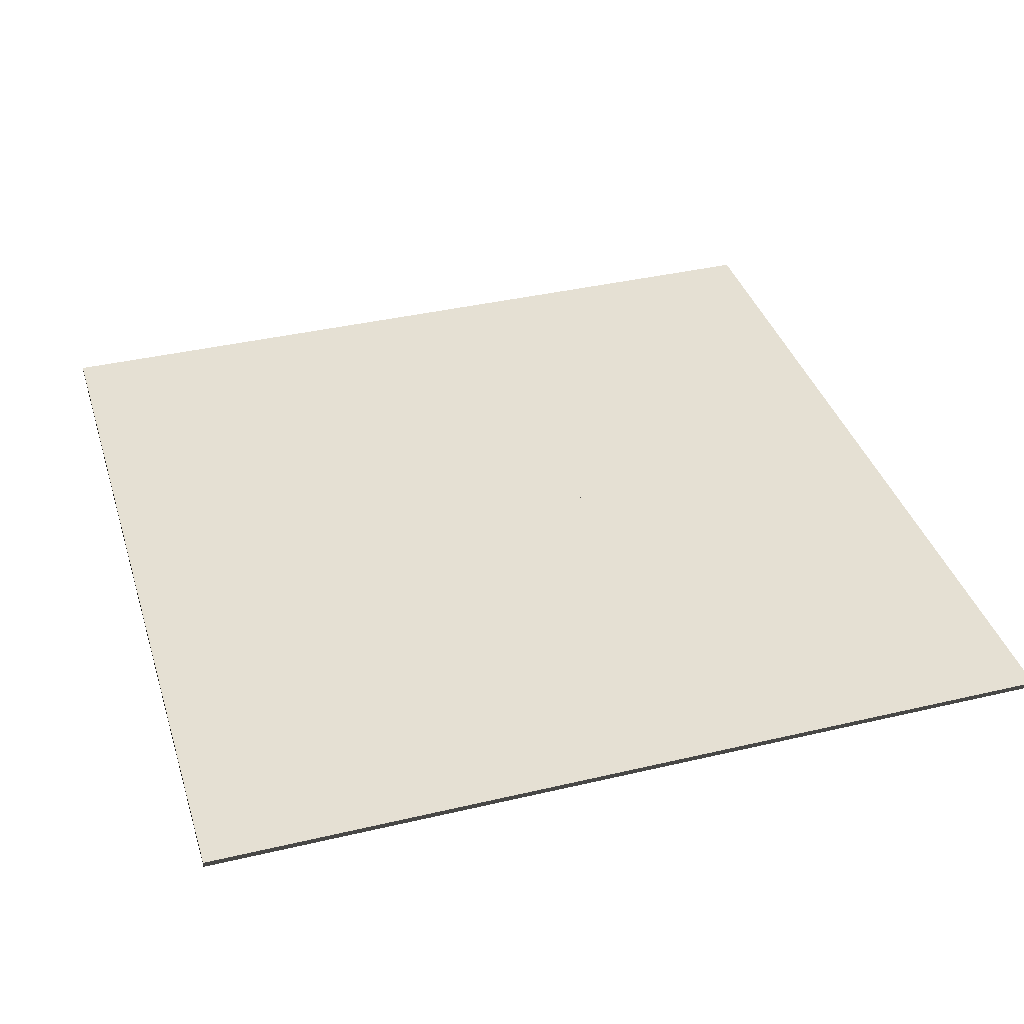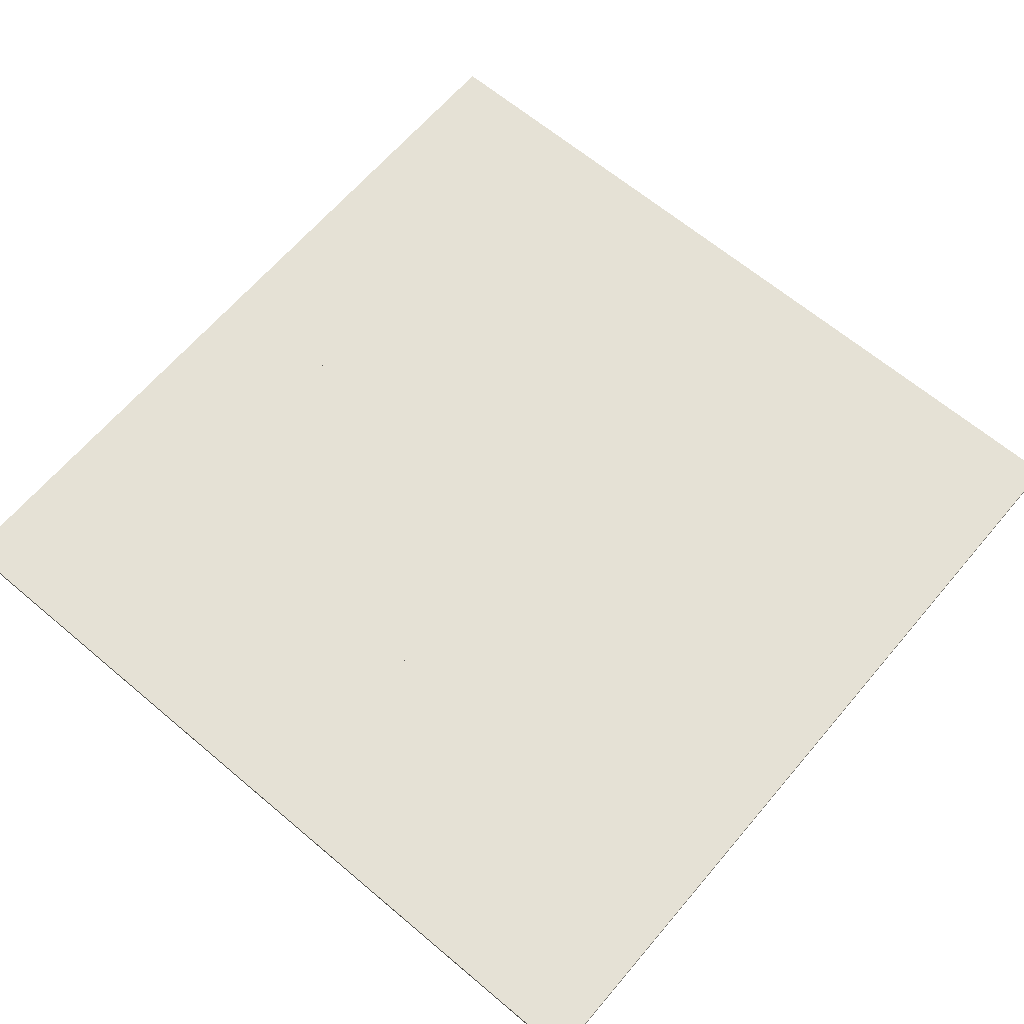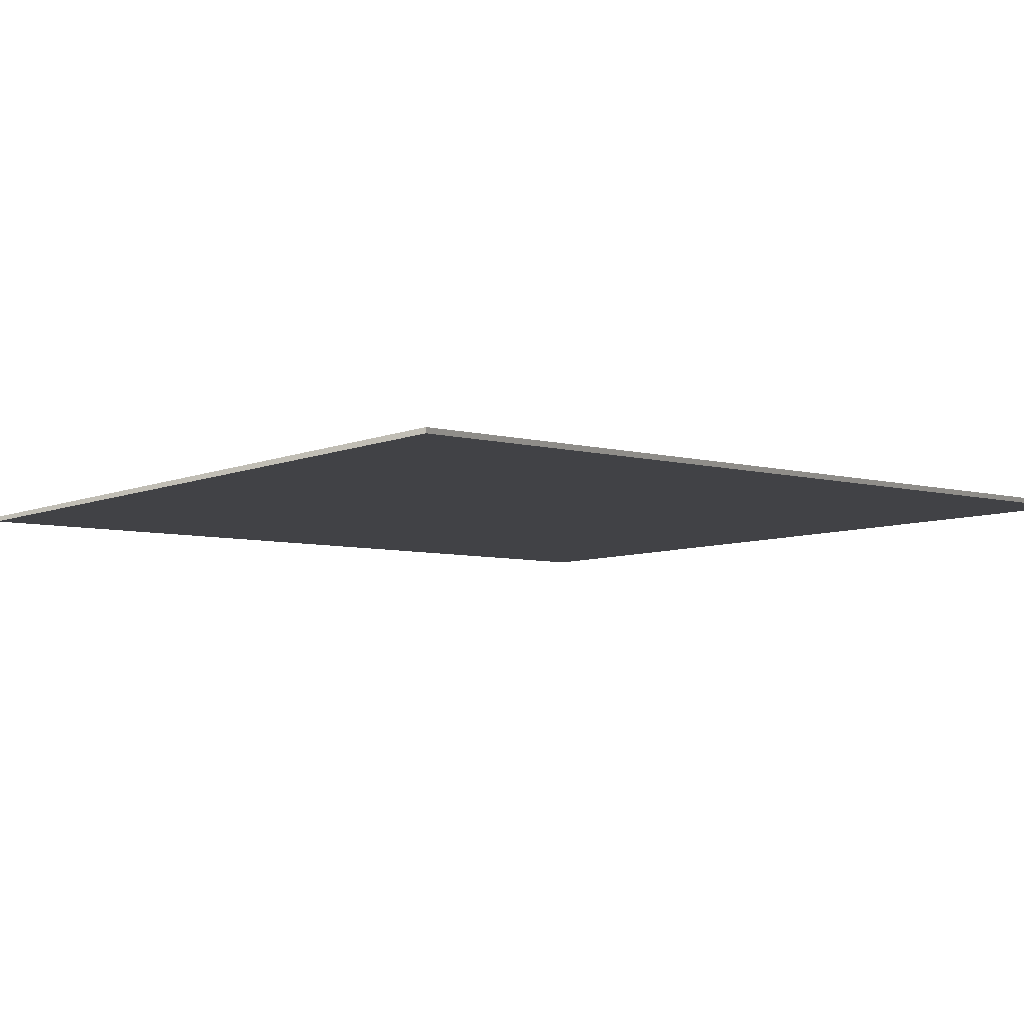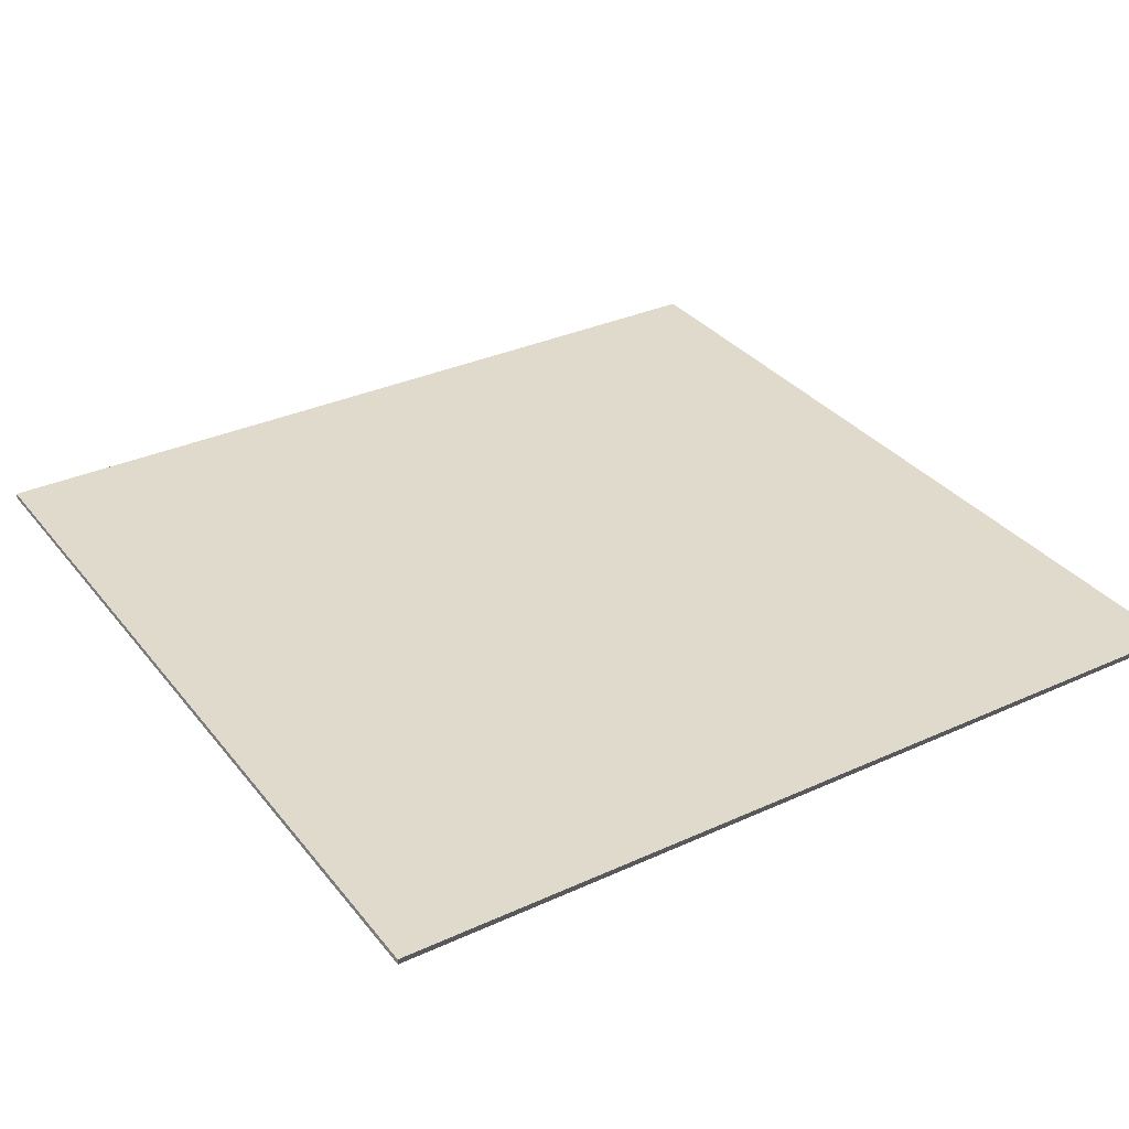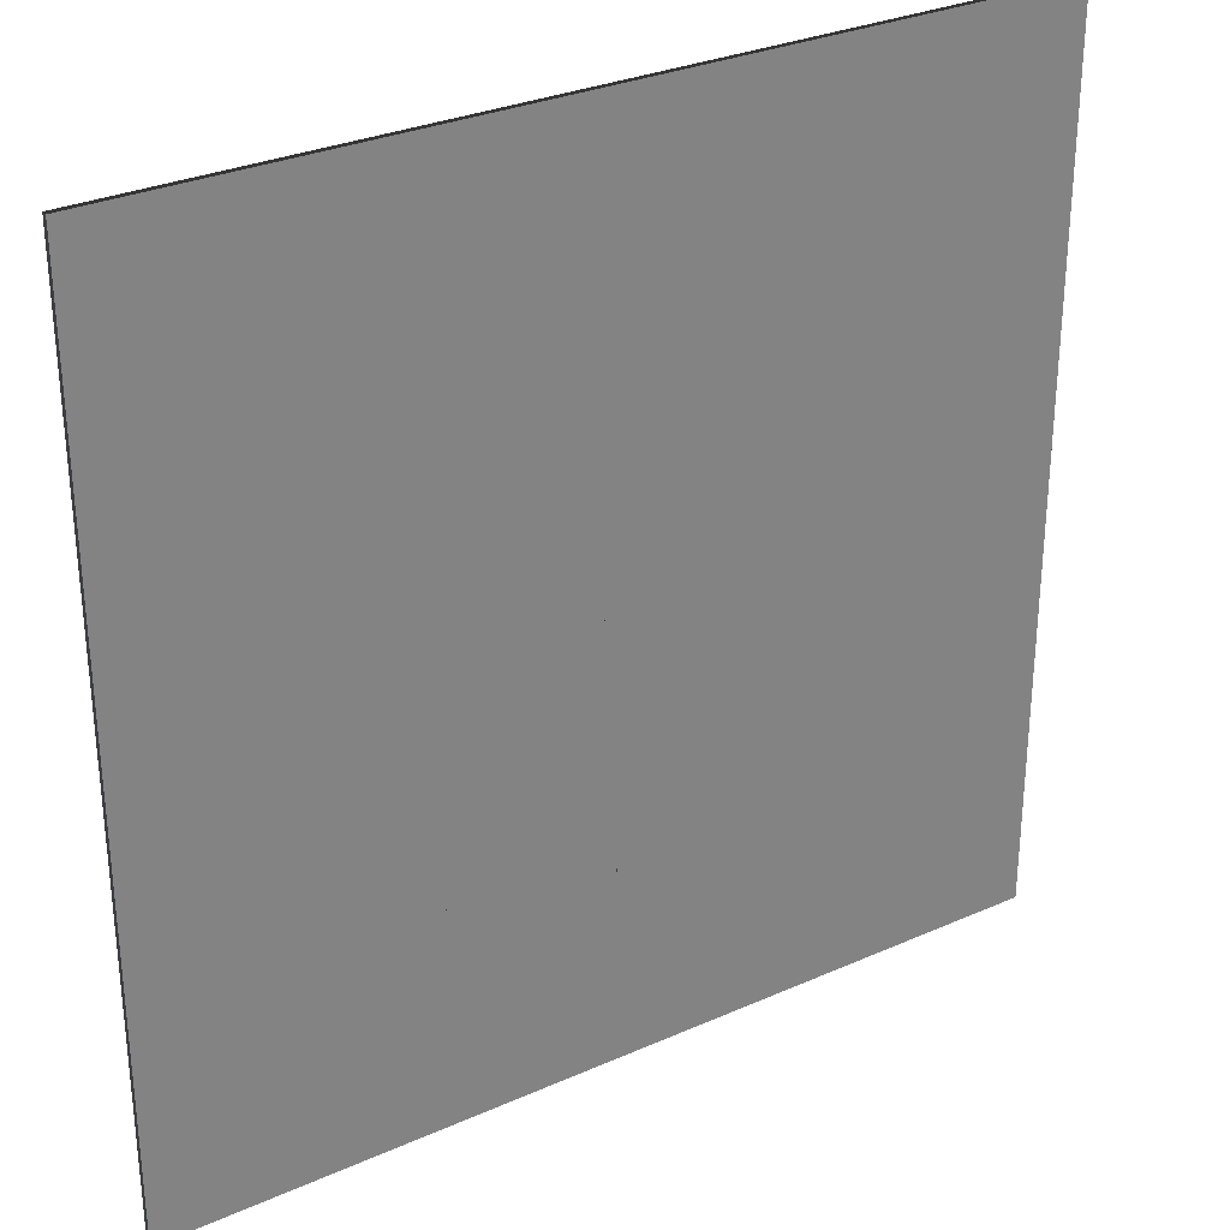
<metadata>
{"format":"obj","ext":"obj","renderer":"f3d","projection":"perspective","resolution":1024,"background":"white","views":[{"elev":38.0,"azim":-106.7,"up":"+Y"},{"elev":64.9,"azim":40.3,"up":"+Y"},{"elev":-6.6,"azim":-38.1,"up":"+Y"},{"elev":33.1,"azim":-32.1,"up":"+Y"},{"elev":30.2,"azim":147.2,"up":"+Z"}]}
</metadata>
<code>
o mesh-148
g mesh
v 700 499 -1300
v 600 499 -1400
v 600 499 -1300
v 600 499 -1400
v 700 499 -1300
v 700 499 -1400
v 700 501.5 -1300
v 600 501.5 -1400
v 700 501.5 -1400
v 600 501.5 -1400
v 700 501.5 -1300
v 600 501.5 -1300
v 700 499 -1300
v 700 501.5 -1400
v 700 499 -1400
v 700 501.5 -1400
v 700 499 -1300
v 700 501.5 -1300
v 700 499 -1400
v 600 501.5 -1400
v 600 499 -1400
v 600 501.5 -1400
v 700 499 -1400
v 700 501.5 -1400
v 600 499 -1400
v 600 501.5 -1300
v 600 499 -1300
v 600 501.5 -1300
v 600 499 -1400
v 600 501.5 -1400
v 600 499 -1300
v 700 501.5 -1300
v 700 499 -1300
v 700 501.5 -1300
v 600 499 -1300
v 600 501.5 -1300
v 800 499 -1300
v 700 499 -1400
v 700 499 -1300
v 700 499 -1400
v 800 499 -1300
v 800 499 -1400
v 800 501.5 -1300
v 700 501.5 -1400
v 800 501.5 -1400
v 700 501.5 -1400
v 800 501.5 -1300
v 700 501.5 -1300
v 800 499 -1300
v 800 501.5 -1400
v 800 499 -1400
v 800 501.5 -1400
v 800 499 -1300
v 800 501.5 -1300
v 800 499 -1400
v 700 501.5 -1400
v 700 499 -1400
v 700 501.5 -1400
v 800 499 -1400
v 800 501.5 -1400
v 700 499 -1400
v 700 501.5 -1300
v 700 499 -1300
v 700 501.5 -1300
v 700 499 -1400
v 700 501.5 -1400
v 700 499 -1300
v 800 501.5 -1300
v 800 499 -1300
v 800 501.5 -1300
v 700 499 -1300
v 700 501.5 -1300
v 900 499 -1300
v 800 499 -1400
v 800 499 -1300
v 800 499 -1400
v 900 499 -1300
v 900 499 -1400
v 900 501.5 -1300
v 800 501.5 -1400
v 900 501.5 -1400
v 800 501.5 -1400
v 900 501.5 -1300
v 800 501.5 -1300
v 900 499 -1300
v 900 501.5 -1400
v 900 499 -1400
v 900 501.5 -1400
v 900 499 -1300
v 900 501.5 -1300
v 900 499 -1400
v 800 501.5 -1400
v 800 499 -1400
v 800 501.5 -1400
v 900 499 -1400
v 900 501.5 -1400
v 800 499 -1400
v 800 501.5 -1300
v 800 499 -1300
v 800 501.5 -1300
v 800 499 -1400
v 800 501.5 -1400
v 800 499 -1300
v 900 501.5 -1300
v 900 499 -1300
v 900 501.5 -1300
v 800 499 -1300
v 800 501.5 -1300
v 1000 499 -1300
v 900 499 -1400
v 900 499 -1300
v 900 499 -1400
v 1000 499 -1300
v 1000 499 -1400
v 1000 501.5 -1300
v 900 501.5 -1400
v 1000 501.5 -1400
v 900 501.5 -1400
v 1000 501.5 -1300
v 900 501.5 -1300
v 1000 499 -1300
v 1000 501.5 -1400
v 1000 499 -1400
v 1000 501.5 -1400
v 1000 499 -1300
v 1000 501.5 -1300
v 1000 499 -1400
v 900 501.5 -1400
v 900 499 -1400
v 900 501.5 -1400
v 1000 499 -1400
v 1000 501.5 -1400
v 900 499 -1400
v 900 501.5 -1300
v 900 499 -1300
v 900 501.5 -1300
v 900 499 -1400
v 900 501.5 -1400
v 900 499 -1300
v 1000 501.5 -1300
v 1000 499 -1300
v 1000 501.5 -1300
v 900 499 -1300
v 900 501.5 -1300
v 700 499 -1200
v 600 499 -1300
v 600 499 -1200
v 600 499 -1300
v 700 499 -1200
v 700 499 -1300
v 700 501.5 -1200
v 600 501.5 -1300
v 700 501.5 -1300
v 600 501.5 -1300
v 700 501.5 -1200
v 600 501.5 -1200
v 700 499 -1200
v 700 501.5 -1300
v 700 499 -1300
v 700 501.5 -1300
v 700 499 -1200
v 700 501.5 -1200
v 700 499 -1300
v 600 501.5 -1300
v 600 499 -1300
v 600 501.5 -1300
v 700 499 -1300
v 700 501.5 -1300
v 600 499 -1300
v 600 501.5 -1200
v 600 499 -1200
v 600 501.5 -1200
v 600 499 -1300
v 600 501.5 -1300
v 600 499 -1200
v 700 501.5 -1200
v 700 499 -1200
v 700 501.5 -1200
v 600 499 -1200
v 600 501.5 -1200
v 800 499 -1200
v 700 499 -1300
v 700 499 -1200
v 700 499 -1300
v 800 499 -1200
v 800 499 -1300
v 800 501.5 -1200
v 700 501.5 -1300
v 800 501.5 -1300
v 700 501.5 -1300
v 800 501.5 -1200
v 700 501.5 -1200
v 800 499 -1200
v 800 501.5 -1300
v 800 499 -1300
v 800 501.5 -1300
v 800 499 -1200
v 800 501.5 -1200
v 800 499 -1300
v 700 501.5 -1300
v 700 499 -1300
v 700 501.5 -1300
v 800 499 -1300
v 800 501.5 -1300
v 700 499 -1300
v 700 501.5 -1200
v 700 499 -1200
v 700 501.5 -1200
v 700 499 -1300
v 700 501.5 -1300
v 700 499 -1200
v 800 501.5 -1200
v 800 499 -1200
v 800 501.5 -1200
v 700 499 -1200
v 700 501.5 -1200
v 900 499 -1200
v 800 499 -1300
v 800 499 -1200
v 800 499 -1300
v 900 499 -1200
v 900 499 -1300
v 900 501.5 -1200
v 800 501.5 -1300
v 900 501.5 -1300
v 800 501.5 -1300
v 900 501.5 -1200
v 800 501.5 -1200
v 900 499 -1200
v 900 501.5 -1300
v 900 499 -1300
v 900 501.5 -1300
v 900 499 -1200
v 900 501.5 -1200
v 900 499 -1300
v 800 501.5 -1300
v 800 499 -1300
v 800 501.5 -1300
v 900 499 -1300
v 900 501.5 -1300
v 800 499 -1300
v 800 501.5 -1200
v 800 499 -1200
v 800 501.5 -1200
v 800 499 -1300
v 800 501.5 -1300
v 800 499 -1200
v 900 501.5 -1200
v 900 499 -1200
v 900 501.5 -1200
v 800 499 -1200
v 800 501.5 -1200
v 1000 499 -1200
v 900 499 -1300
v 900 499 -1200
v 900 499 -1300
v 1000 499 -1200
v 1000 499 -1300
v 1000 501.5 -1200
v 900 501.5 -1300
v 1000 501.5 -1300
v 900 501.5 -1300
v 1000 501.5 -1200
v 900 501.5 -1200
v 1000 499 -1200
v 1000 501.5 -1300
v 1000 499 -1300
v 1000 501.5 -1300
v 1000 499 -1200
v 1000 501.5 -1200
v 1000 499 -1300
v 900 501.5 -1300
v 900 499 -1300
v 900 501.5 -1300
v 1000 499 -1300
v 1000 501.5 -1300
v 900 499 -1300
v 900 501.5 -1200
v 900 499 -1200
v 900 501.5 -1200
v 900 499 -1300
v 900 501.5 -1300
v 900 499 -1200
v 1000 501.5 -1200
v 1000 499 -1200
v 1000 501.5 -1200
v 900 499 -1200
v 900 501.5 -1200
v 700 499 -1100
v 600 499 -1200
v 600 499 -1100
v 600 499 -1200
v 700 499 -1100
v 700 499 -1200
v 700 501.5 -1100
v 600 501.5 -1200
v 700 501.5 -1200
v 600 501.5 -1200
v 700 501.5 -1100
v 600 501.5 -1100
v 700 499 -1100
v 700 501.5 -1200
v 700 499 -1200
v 700 501.5 -1200
v 700 499 -1100
v 700 501.5 -1100
v 700 499 -1200
v 600 501.5 -1200
v 600 499 -1200
v 600 501.5 -1200
v 700 499 -1200
v 700 501.5 -1200
v 600 499 -1200
v 600 501.5 -1100
v 600 499 -1100
v 600 501.5 -1100
v 600 499 -1200
v 600 501.5 -1200
v 600 499 -1100
v 700 501.5 -1100
v 700 499 -1100
v 700 501.5 -1100
v 600 499 -1100
v 600 501.5 -1100
v 800 499 -1100
v 700 499 -1200
v 700 499 -1100
v 700 499 -1200
v 800 499 -1100
v 800 499 -1200
v 800 501.5 -1100
v 700 501.5 -1200
v 800 501.5 -1200
v 700 501.5 -1200
v 800 501.5 -1100
v 700 501.5 -1100
v 800 499 -1100
v 800 501.5 -1200
v 800 499 -1200
v 800 501.5 -1200
v 800 499 -1100
v 800 501.5 -1100
v 800 499 -1200
v 700 501.5 -1200
v 700 499 -1200
v 700 501.5 -1200
v 800 499 -1200
v 800 501.5 -1200
v 700 499 -1200
v 700 501.5 -1100
v 700 499 -1100
v 700 501.5 -1100
v 700 499 -1200
v 700 501.5 -1200
v 700 499 -1100
v 800 501.5 -1100
v 800 499 -1100
v 800 501.5 -1100
v 700 499 -1100
v 700 501.5 -1100
v 900 499 -1100
v 800 499 -1200
v 800 499 -1100
v 800 499 -1200
v 900 499 -1100
v 900 499 -1200
v 900 501.5 -1100
v 800 501.5 -1200
v 900 501.5 -1200
v 800 501.5 -1200
v 900 501.5 -1100
v 800 501.5 -1100
v 900 499 -1100
v 900 501.5 -1200
v 900 499 -1200
v 900 501.5 -1200
v 900 499 -1100
v 900 501.5 -1100
v 900 499 -1200
v 800 501.5 -1200
v 800 499 -1200
v 800 501.5 -1200
v 900 499 -1200
v 900 501.5 -1200
v 800 499 -1200
v 800 501.5 -1100
v 800 499 -1100
v 800 501.5 -1100
v 800 499 -1200
v 800 501.5 -1200
v 800 499 -1100
v 900 501.5 -1100
v 900 499 -1100
v 900 501.5 -1100
v 800 499 -1100
v 800 501.5 -1100
v 1000 499 -1100
v 900 499 -1200
v 900 499 -1100
v 900 499 -1200
v 1000 499 -1100
v 1000 499 -1200
v 1000 501.5 -1100
v 900 501.5 -1200
v 1000 501.5 -1200
v 900 501.5 -1200
v 1000 501.5 -1100
v 900 501.5 -1100
v 1000 499 -1100
v 1000 501.5 -1200
v 1000 499 -1200
v 1000 501.5 -1200
v 1000 499 -1100
v 1000 501.5 -1100
v 1000 499 -1200
v 900 501.5 -1200
v 900 499 -1200
v 900 501.5 -1200
v 1000 499 -1200
v 1000 501.5 -1200
v 900 499 -1200
v 900 501.5 -1100
v 900 499 -1100
v 900 501.5 -1100
v 900 499 -1200
v 900 501.5 -1200
v 900 499 -1100
v 1000 501.5 -1100
v 1000 499 -1100
v 1000 501.5 -1100
v 900 499 -1100
v 900 501.5 -1100
v 700 499 -1100
v 600 499 -1000
v 700 499 -1000
v 600 499 -1000
v 700 499 -1100
v 600 499 -1100
v 700 501.5 -1100
v 600 501.5 -1000
v 600 501.5 -1100
v 600 501.5 -1000
v 700 501.5 -1100
v 700 501.5 -1000
v 700 499 -1100
v 600 501.5 -1100
v 600 499 -1100
v 600 501.5 -1100
v 700 499 -1100
v 700 501.5 -1100
v 600 499 -1100
v 600 501.5 -1000
v 600 499 -1000
v 600 501.5 -1000
v 600 499 -1100
v 600 501.5 -1100
v 600 499 -1000
v 700 501.5 -1000
v 700 499 -1000
v 700 501.5 -1000
v 600 499 -1000
v 600 501.5 -1000
v 700 499 -1000
v 700 501.5 -1100
v 700 499 -1100
v 700 501.5 -1100
v 700 499 -1000
v 700 501.5 -1000
v 800 499 -1100
v 700 499 -1000
v 800 499 -1000
v 700 499 -1000
v 800 499 -1100
v 700 499 -1100
v 800 501.5 -1100
v 700 501.5 -1000
v 700 501.5 -1100
v 700 501.5 -1000
v 800 501.5 -1100
v 800 501.5 -1000
v 800 499 -1100
v 700 501.5 -1100
v 700 499 -1100
v 700 501.5 -1100
v 800 499 -1100
v 800 501.5 -1100
v 700 499 -1100
v 700 501.5 -1000
v 700 499 -1000
v 700 501.5 -1000
v 700 499 -1100
v 700 501.5 -1100
v 700 499 -1000
v 800 501.5 -1000
v 800 499 -1000
v 800 501.5 -1000
v 700 499 -1000
v 700 501.5 -1000
v 800 499 -1000
v 800 501.5 -1100
v 800 499 -1100
v 800 501.5 -1100
v 800 499 -1000
v 800 501.5 -1000
v 900 499 -1100
v 800 499 -1000
v 900 499 -1000
v 800 499 -1000
v 900 499 -1100
v 800 499 -1100
v 900 501.5 -1100
v 800 501.5 -1000
v 800 501.5 -1100
v 800 501.5 -1000
v 900 501.5 -1100
v 900 501.5 -1000
v 900 499 -1100
v 800 501.5 -1100
v 800 499 -1100
v 800 501.5 -1100
v 900 499 -1100
v 900 501.5 -1100
v 800 499 -1100
v 800 501.5 -1000
v 800 499 -1000
v 800 501.5 -1000
v 800 499 -1100
v 800 501.5 -1100
v 800 499 -1000
v 900 501.5 -1000
v 900 499 -1000
v 900 501.5 -1000
v 800 499 -1000
v 800 501.5 -1000
v 900 499 -1000
v 900 501.5 -1100
v 900 499 -1100
v 900 501.5 -1100
v 900 499 -1000
v 900 501.5 -1000
v 1000 499 -1100
v 900 499 -1000
v 1000 499 -1000
v 900 499 -1000
v 1000 499 -1100
v 900 499 -1100
v 1000 501.5 -1100
v 900 501.5 -1000
v 900 501.5 -1100
v 900 501.5 -1000
v 1000 501.5 -1100
v 1000 501.5 -1000
v 1000 499 -1100
v 900 501.5 -1100
v 900 499 -1100
v 900 501.5 -1100
v 1000 499 -1100
v 1000 501.5 -1100
v 900 499 -1100
v 900 501.5 -1000
v 900 499 -1000
v 900 501.5 -1000
v 900 499 -1100
v 900 501.5 -1100
v 900 499 -1000
v 1000 501.5 -1000
v 1000 499 -1000
v 1000 501.5 -1000
v 900 499 -1000
v 900 501.5 -1000
v 1000 499 -1000
v 1000 501.5 -1100
v 1000 499 -1100
v 1000 501.5 -1100
v 1000 499 -1000
v 1000 501.5 -1000
f 1 3 2
f 4 6 5
f 7 9 8
f 10 12 11
f 13 15 14
f 16 18 17
f 19 21 20
f 22 24 23
f 25 27 26
f 28 30 29
f 31 33 32
f 34 36 35
f 37 39 38
f 40 42 41
f 43 45 44
f 46 48 47
f 49 51 50
f 52 54 53
f 55 57 56
f 58 60 59
f 61 63 62
f 64 66 65
f 67 69 68
f 70 72 71
f 73 75 74
f 76 78 77
f 79 81 80
f 82 84 83
f 85 87 86
f 88 90 89
f 91 93 92
f 94 96 95
f 97 99 98
f 100 102 101
f 103 105 104
f 106 108 107
f 109 111 110
f 112 114 113
f 115 117 116
f 118 120 119
f 121 123 122
f 124 126 125
f 127 129 128
f 130 132 131
f 133 135 134
f 136 138 137
f 139 141 140
f 142 144 143
f 145 147 146
f 148 150 149
f 151 153 152
f 154 156 155
f 157 159 158
f 160 162 161
f 163 165 164
f 166 168 167
f 169 171 170
f 172 174 173
f 175 177 176
f 178 180 179
f 181 183 182
f 184 186 185
f 187 189 188
f 190 192 191
f 193 195 194
f 196 198 197
f 199 201 200
f 202 204 203
f 205 207 206
f 208 210 209
f 211 213 212
f 214 216 215
f 217 219 218
f 220 222 221
f 223 225 224
f 226 228 227
f 229 231 230
f 232 234 233
f 235 237 236
f 238 240 239
f 241 243 242
f 244 246 245
f 247 249 248
f 250 252 251
f 253 255 254
f 256 258 257
f 259 261 260
f 262 264 263
f 265 267 266
f 268 270 269
f 271 273 272
f 274 276 275
f 277 279 278
f 280 282 281
f 283 285 284
f 286 288 287
f 289 291 290
f 292 294 293
f 295 297 296
f 298 300 299
f 301 303 302
f 304 306 305
f 307 309 308
f 310 312 311
f 313 315 314
f 316 318 317
f 319 321 320
f 322 324 323
f 325 327 326
f 328 330 329
f 331 333 332
f 334 336 335
f 337 339 338
f 340 342 341
f 343 345 344
f 346 348 347
f 349 351 350
f 352 354 353
f 355 357 356
f 358 360 359
f 361 363 362
f 364 366 365
f 367 369 368
f 370 372 371
f 373 375 374
f 376 378 377
f 379 381 380
f 382 384 383
f 385 387 386
f 388 390 389
f 391 393 392
f 394 396 395
f 397 399 398
f 400 402 401
f 403 405 404
f 406 408 407
f 409 411 410
f 412 414 413
f 415 417 416
f 418 420 419
f 421 423 422
f 424 426 425
f 427 429 428
f 430 432 431
f 433 435 434
f 436 438 437
f 439 441 440
f 442 444 443
f 445 447 446
f 448 450 449
f 451 453 452
f 454 456 455
f 457 459 458
f 460 462 461
f 463 465 464
f 466 468 467
f 469 471 470
f 472 474 473
f 475 477 476
f 478 480 479
f 481 483 482
f 484 486 485
f 487 489 488
f 490 492 491
f 493 495 494
f 496 498 497
f 499 501 500
f 502 504 503
f 505 507 506
f 508 510 509
f 511 513 512
f 514 516 515
f 517 519 518
f 520 522 521
f 523 525 524
f 526 528 527
f 529 531 530
f 532 534 533
f 535 537 536
f 538 540 539
f 541 543 542
f 544 546 545
f 547 549 548
f 550 552 551
f 553 555 554
f 556 558 557
f 559 561 560
f 562 564 563
f 565 567 566
f 568 570 569
f 571 573 572
f 574 576 575

</code>
